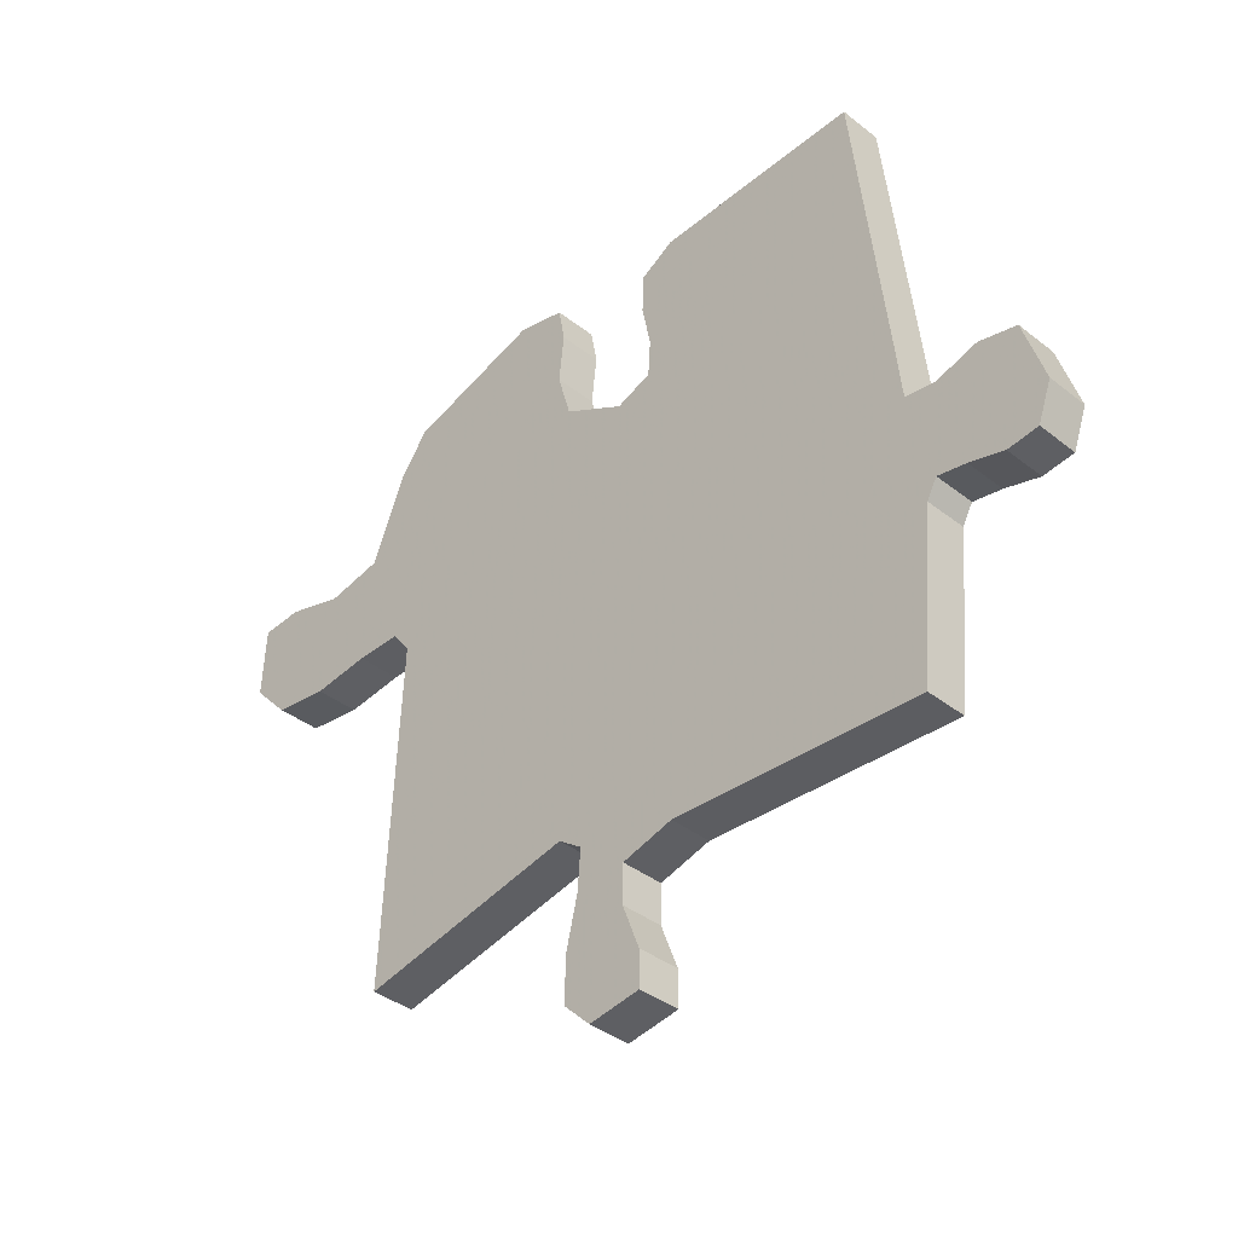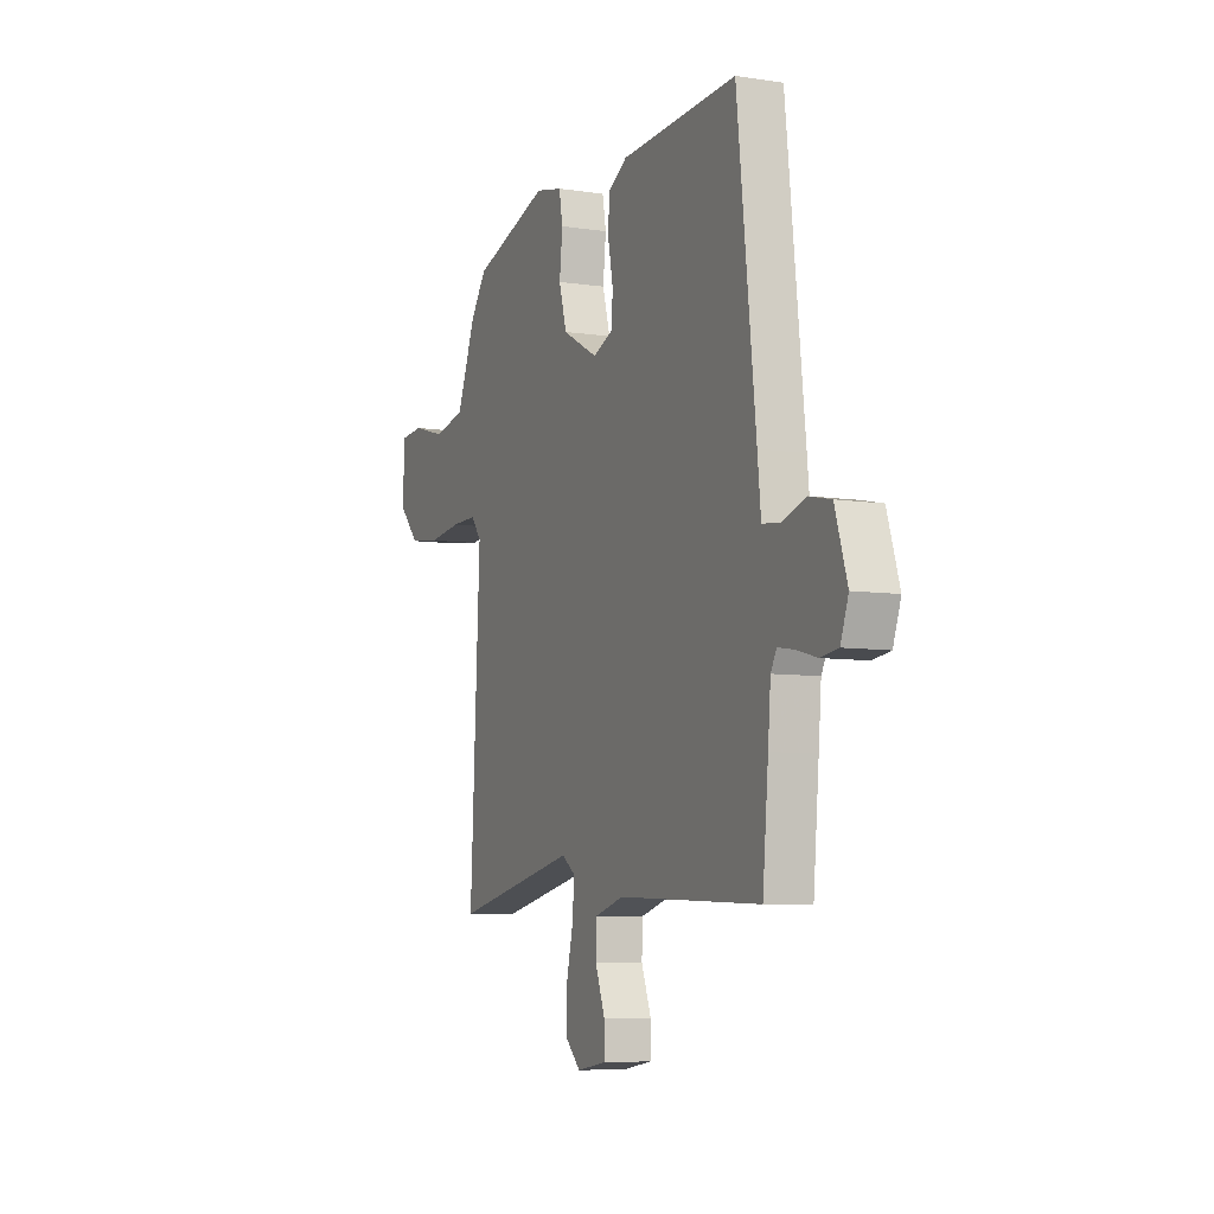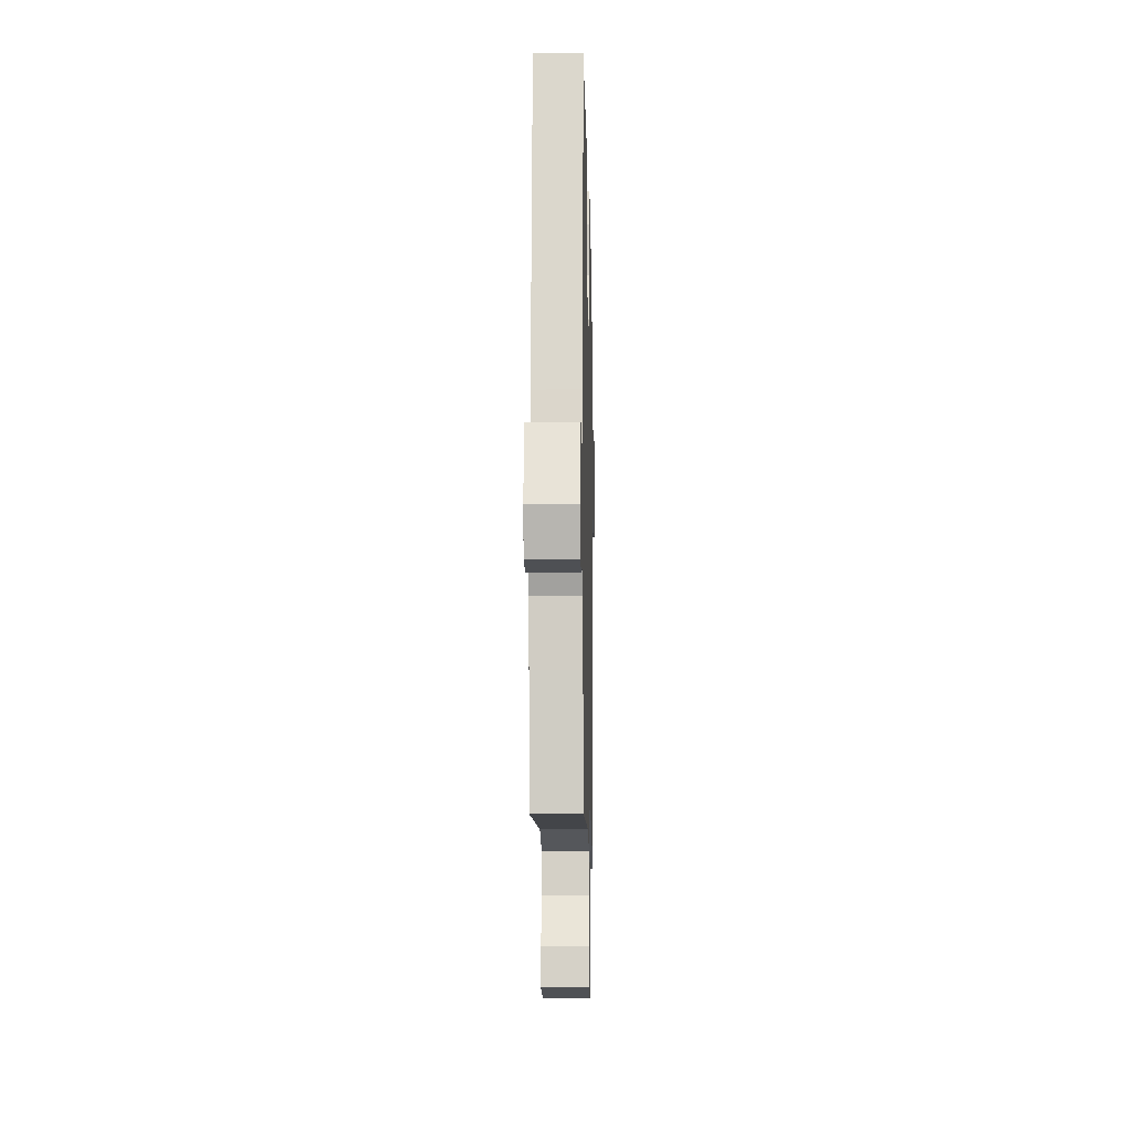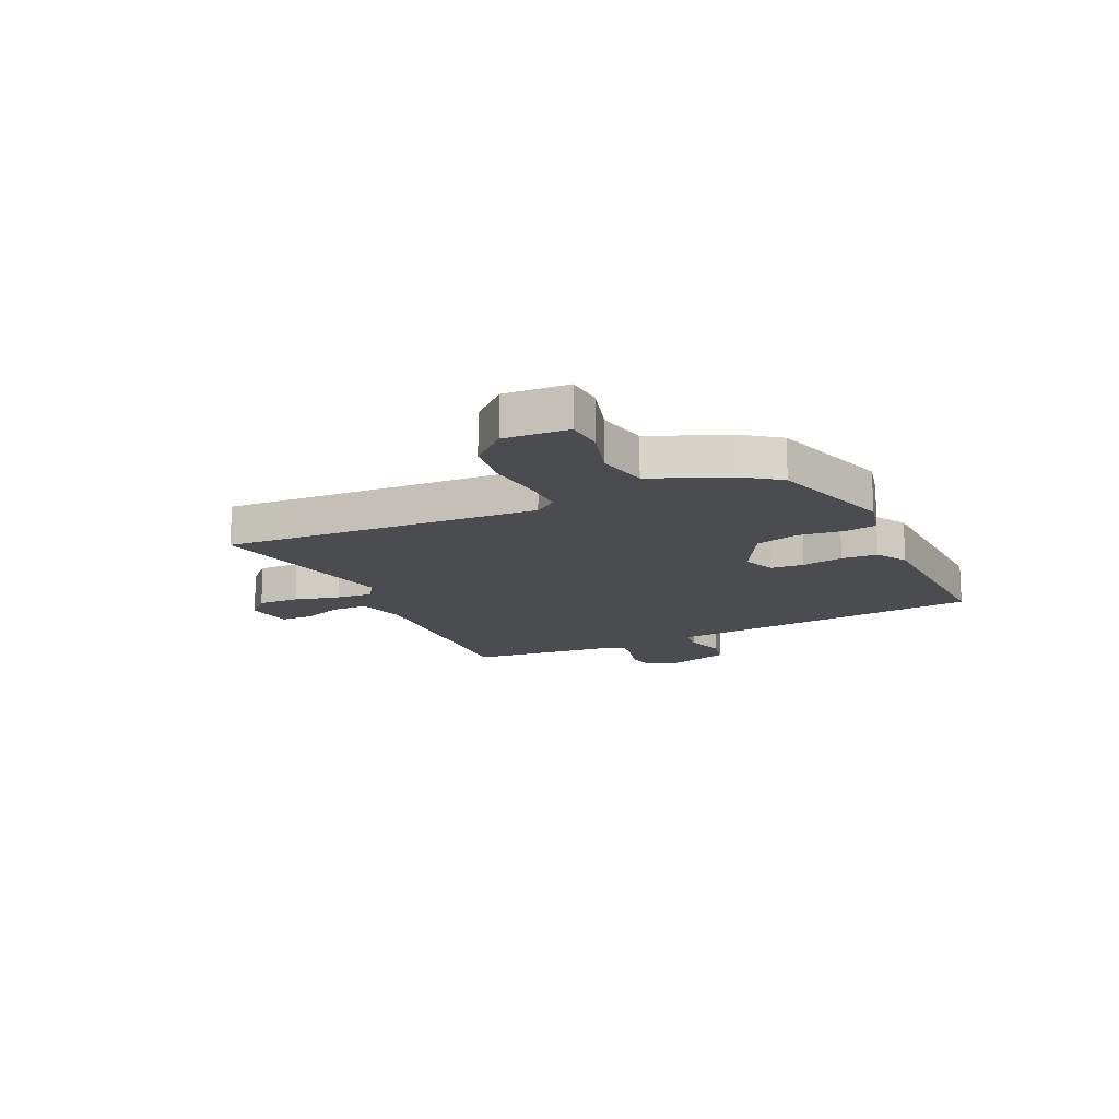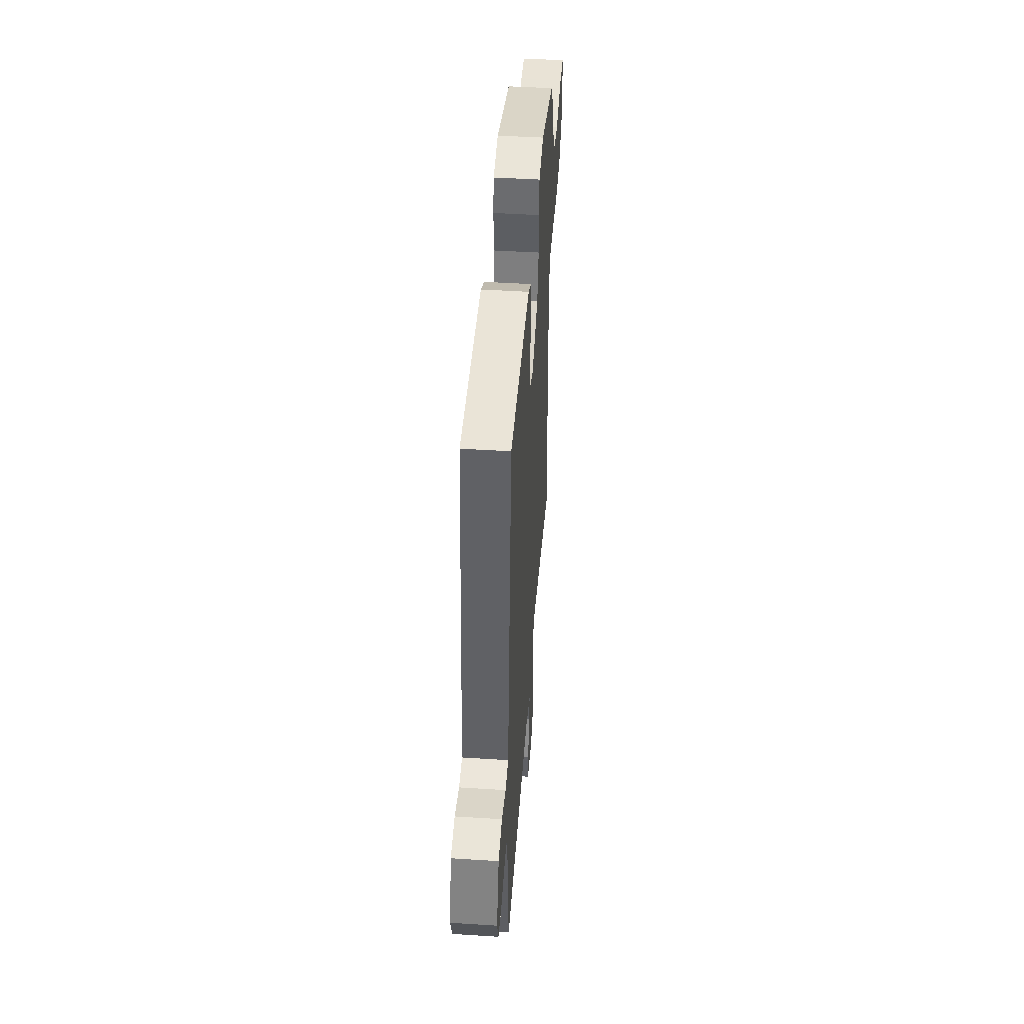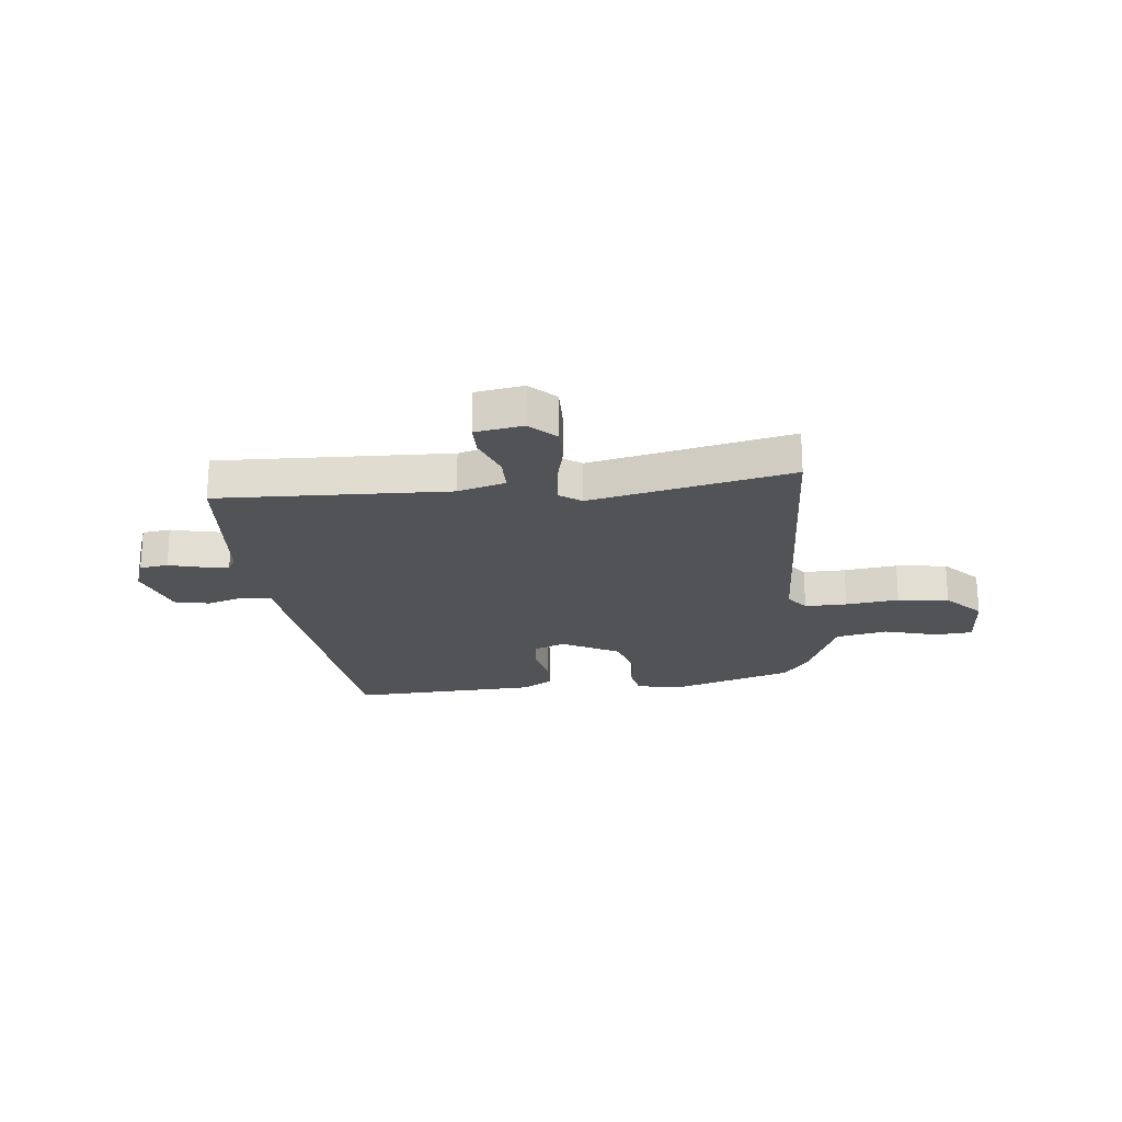
<metadata>
{"format":"obj","ext":"obj","renderer":"f3d","projection":"perspective","resolution":1024,"background":"white","views":[{"elev":-37.8,"azim":45.0,"up":"+Z"},{"elev":-7.2,"azim":66.3,"up":"+Z"},{"elev":-10.9,"azim":91.3,"up":"+Z"},{"elev":-15.1,"azim":-65.4,"up":"+Y"},{"elev":46.2,"azim":94.2,"up":"+Z"},{"elev":-22.0,"azim":-173.7,"up":"+Y"}]}
</metadata>
<code>
v 0.433 0.07 0.504
v 0.488 0.07 0.007
v 0.498 0.07 -0.089
v 0.55 0.07 -0.095
v 0.62 0.07 -0.073
v 0.685 0.07 -0.087
v 0.721 0.07 -0.2
v 0.698 0.07 -0.264
v 0.646 0.07 -0.271
v 0.586 0.07 -0.255
v 0.537 0.07 -0.247
v 0.52 0.07 -0.278
v 0.512 0.07 -0.373
v 0.495 0.07 -0.558
v 0.072 0.07 -0.541
v -0.015 0.07 -0.566
v -0.016 0.07 -0.63
v 0.013 0.07 -0.706
v 0.013 0.07 -0.765
v -0.075 0.07 -0.779
v -0.121 0.07 -0.734
v -0.119 0.07 -0.658
v -0.099 0.07 -0.574
v -0.094 0.07 -0.506
v -0.134 0.07 -0.478
v -0.503 0.07 -0.556
v -0.497 0.07 -0.44
v -0.474 0.07 0.025
v -0.505 0.07 0.066
v -0.582 0.07 0.065
v -0.68 0.07 0.053
v -0.774 0.07 0.065
v -0.836 0.07 0.131
v -0.83 0.07 0.249
v -0.761 0.07 0.254
v -0.662 0.07 0.226
v -0.567 0.07 0.245
v -0.509 0.07 0.388
v -0.462 0.07 0.453
v -0.234 0.07 0.525
v -0.153 0.07 0.507
v -0.142 0.07 0.447
v -0.151 0.07 0.365
v -0.128 0.07 0.285
v -0.022 0.07 0.228
v 0.038 0.07 0.252
v 0.042 0.07 0.313
v 0.027 0.07 0.389
v 0.03 0.07 0.455
v 0.087 0.07 0.489
v 0.433 0 0.504
v 0.488 0 0.007
v 0.498 0 -0.089
v 0.55 0 -0.095
v 0.62 0 -0.073
v 0.685 0 -0.087
v 0.721 0 -0.2
v 0.698 0 -0.264
v 0.646 0 -0.271
v 0.586 0 -0.255
v 0.537 0 -0.247
v 0.52 0 -0.278
v 0.512 0 -0.373
v 0.495 0 -0.558
v 0.072 0 -0.541
v -0.015 0 -0.566
v -0.016 0 -0.63
v 0.013 0 -0.706
v 0.013 0 -0.765
v -0.075 0 -0.779
v -0.121 0 -0.734
v -0.119 0 -0.658
v -0.099 0 -0.574
v -0.094 0 -0.506
v -0.134 0 -0.478
v -0.503 0 -0.556
v -0.497 0 -0.44
v -0.474 0 0.025
v -0.505 0 0.066
v -0.582 0 0.065
v -0.68 0 0.053
v -0.774 0 0.065
v -0.836 0 0.131
v -0.83 0 0.249
v -0.761 0 0.254
v -0.662 0 0.226
v -0.567 0 0.245
v -0.509 0 0.388
v -0.462 0 0.453
v -0.234 0 0.525
v -0.153 0 0.507
v -0.142 0 0.447
v -0.151 0 0.365
v -0.128 0 0.285
v -0.022 0 0.228
v 0.038 0 0.252
v 0.042 0 0.313
v 0.027 0 0.389
v 0.03 0 0.455
v 0.087 0 0.489
f 1 2 3
f 50 1 3
f 49 50 3
f 48 49 3
f 47 48 3
f 46 47 3
f 45 46 3
f 44 45 3
f 41 42 43
f 40 41 43
f 39 40 43
f 38 39 43
f 37 38 43
f 37 43 44
f 36 37 44 3
f 34 35 36
f 33 34 36
f 32 33 36
f 31 32 36
f 30 31 36
f 29 30 36
f 25 26 27
f 25 27 28
f 24 25 28
f 21 22 23
f 20 21 23
f 19 20 23
f 18 19 23
f 17 18 23
f 16 17 23 24
f 15 16 24 28
f 15 28 29
f 14 15 29
f 13 14 29
f 12 13 29
f 8 9 10
f 7 8 10
f 6 7 10
f 5 6 10
f 4 5 10
f 3 4 10 11
f 12 29 36
f 11 12 36
f 3 11 36
f 53 52 51
f 53 51 100
f 53 100 99
f 53 99 98
f 53 98 97
f 53 97 96
f 53 96 95
f 53 95 94
f 93 92 91
f 93 91 90
f 93 90 89
f 93 89 88
f 93 88 87
f 94 93 87
f 53 94 87 86
f 86 85 84
f 86 84 83
f 86 83 82
f 86 82 81
f 86 81 80
f 86 80 79
f 77 76 75
f 78 77 75
f 78 75 74
f 73 72 71
f 73 71 70
f 73 70 69
f 73 69 68
f 73 68 67
f 74 73 67 66
f 78 74 66 65
f 79 78 65
f 79 65 64
f 79 64 63
f 79 63 62
f 60 59 58
f 60 58 57
f 60 57 56
f 60 56 55
f 60 55 54
f 61 60 54 53
f 86 79 62
f 86 62 61
f 86 61 53
f 1 51 52 2
f 2 52 53 3
f 3 53 54 4
f 4 54 55 5
f 5 55 56 6
f 6 56 57 7
f 7 57 58 8
f 8 58 59 9
f 9 59 60 10
f 10 60 61 11
f 11 61 62 12
f 12 62 63 13
f 13 63 64 14
f 14 64 65 15
f 15 65 66 16
f 16 66 67 17
f 17 67 68 18
f 18 68 69 19
f 19 69 70 20
f 20 70 71 21
f 21 71 72 22
f 22 72 73 23
f 23 73 74 24
f 24 74 75 25
f 25 75 76 26
f 26 76 77 27
f 27 77 78 28
f 28 78 79 29
f 29 79 80 30
f 30 80 81 31
f 31 81 82 32
f 32 82 83 33
f 33 83 84 34
f 34 84 85 35
f 35 85 86 36
f 36 86 87 37
f 37 87 88 38
f 38 88 89 39
f 39 89 90 40
f 40 90 91 41
f 41 91 92 42
f 42 92 93 43
f 43 93 94 44
f 44 94 95 45
f 45 95 96 46
f 46 96 97 47
f 47 97 98 48
f 48 98 99 49
f 49 99 100 50
f 50 100 51 1

</code>
